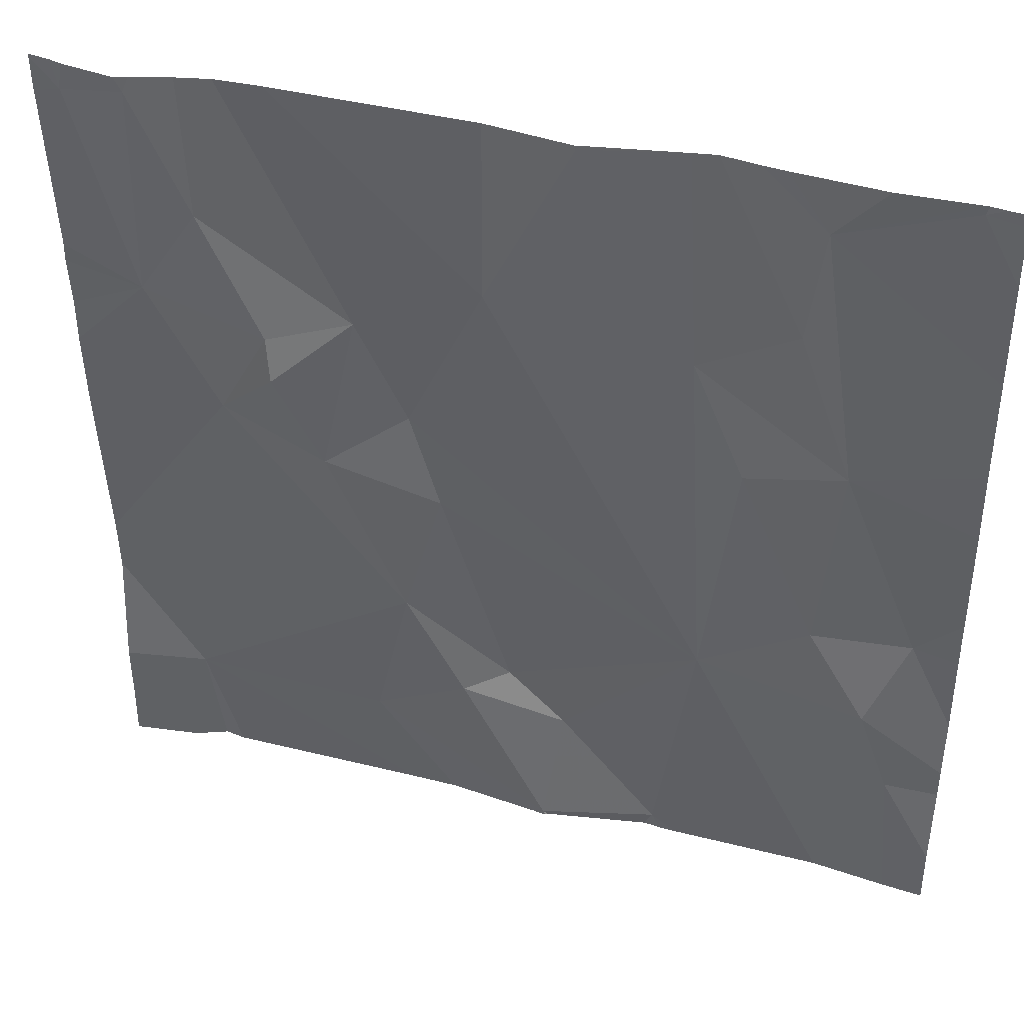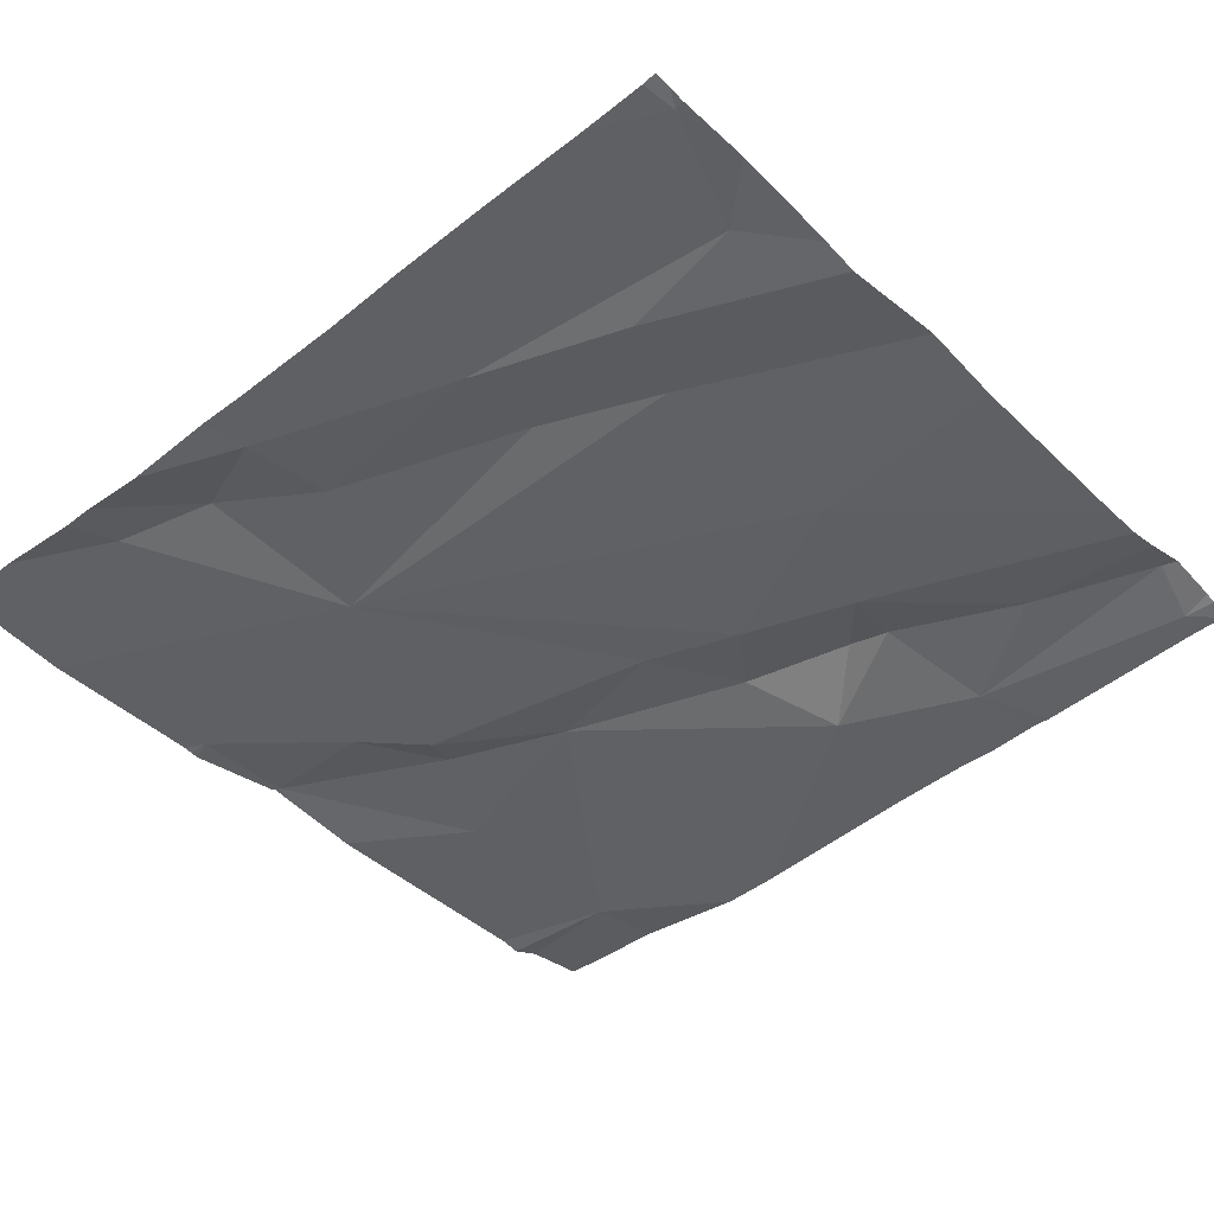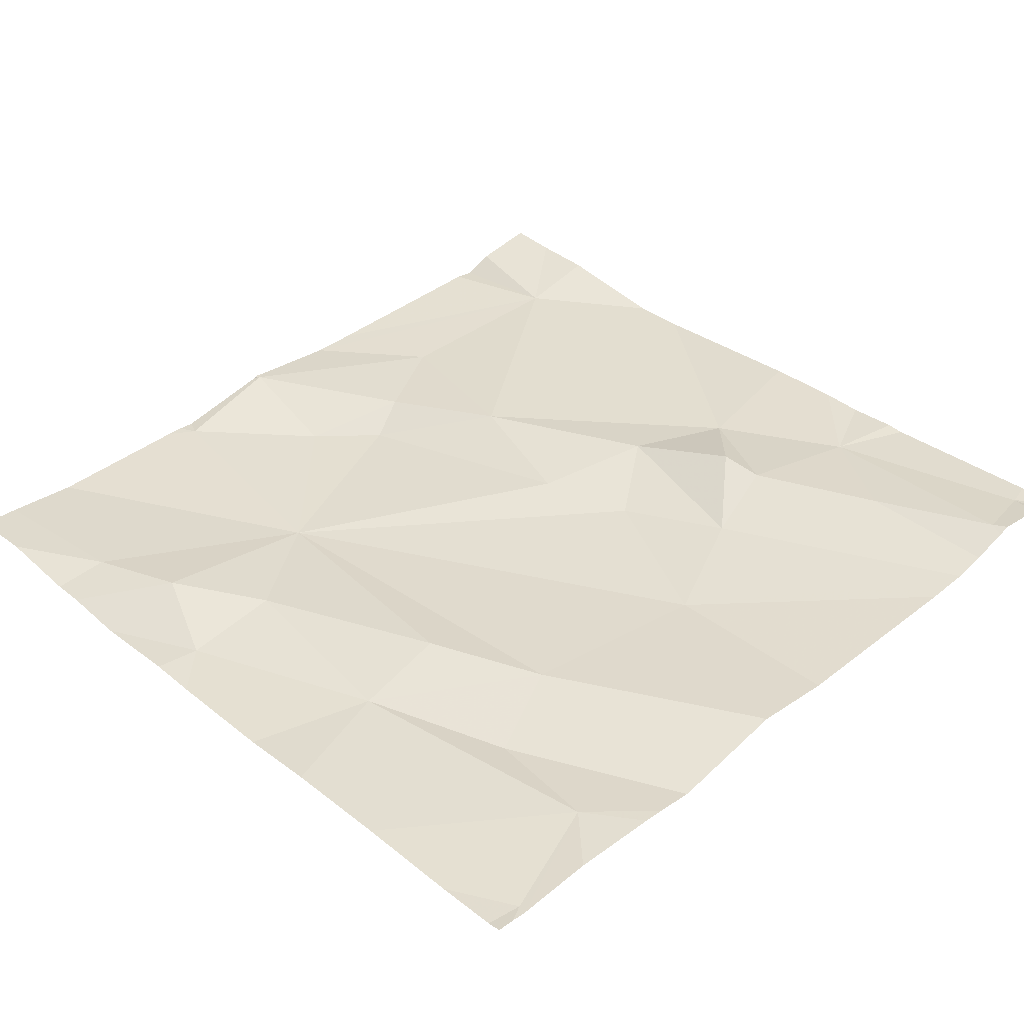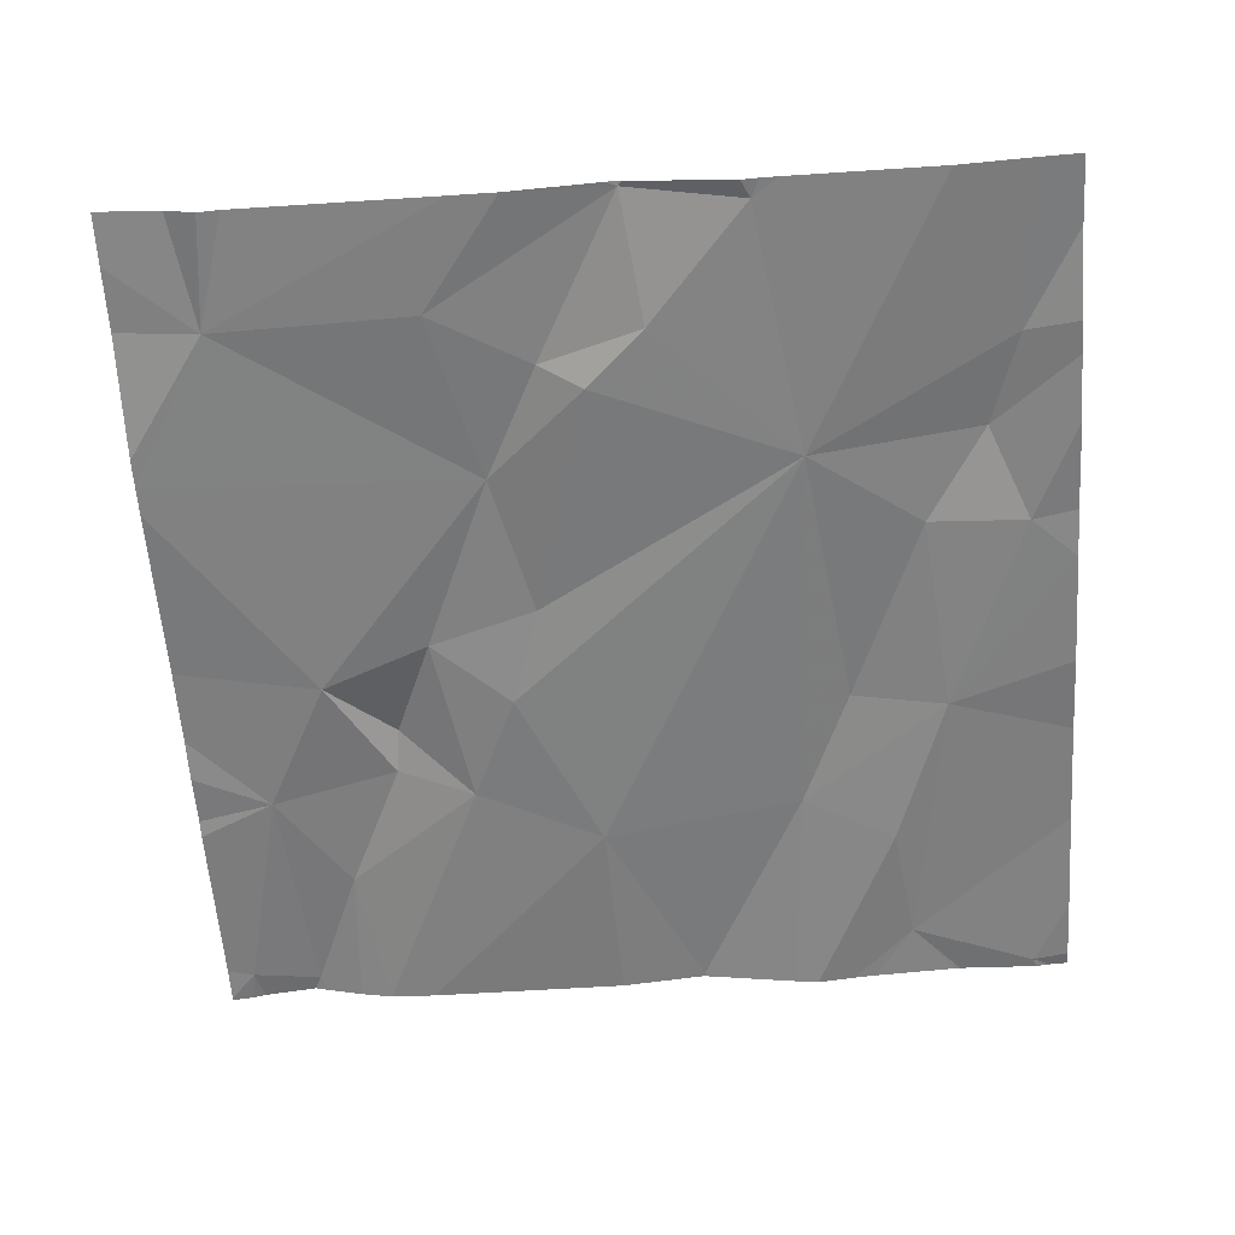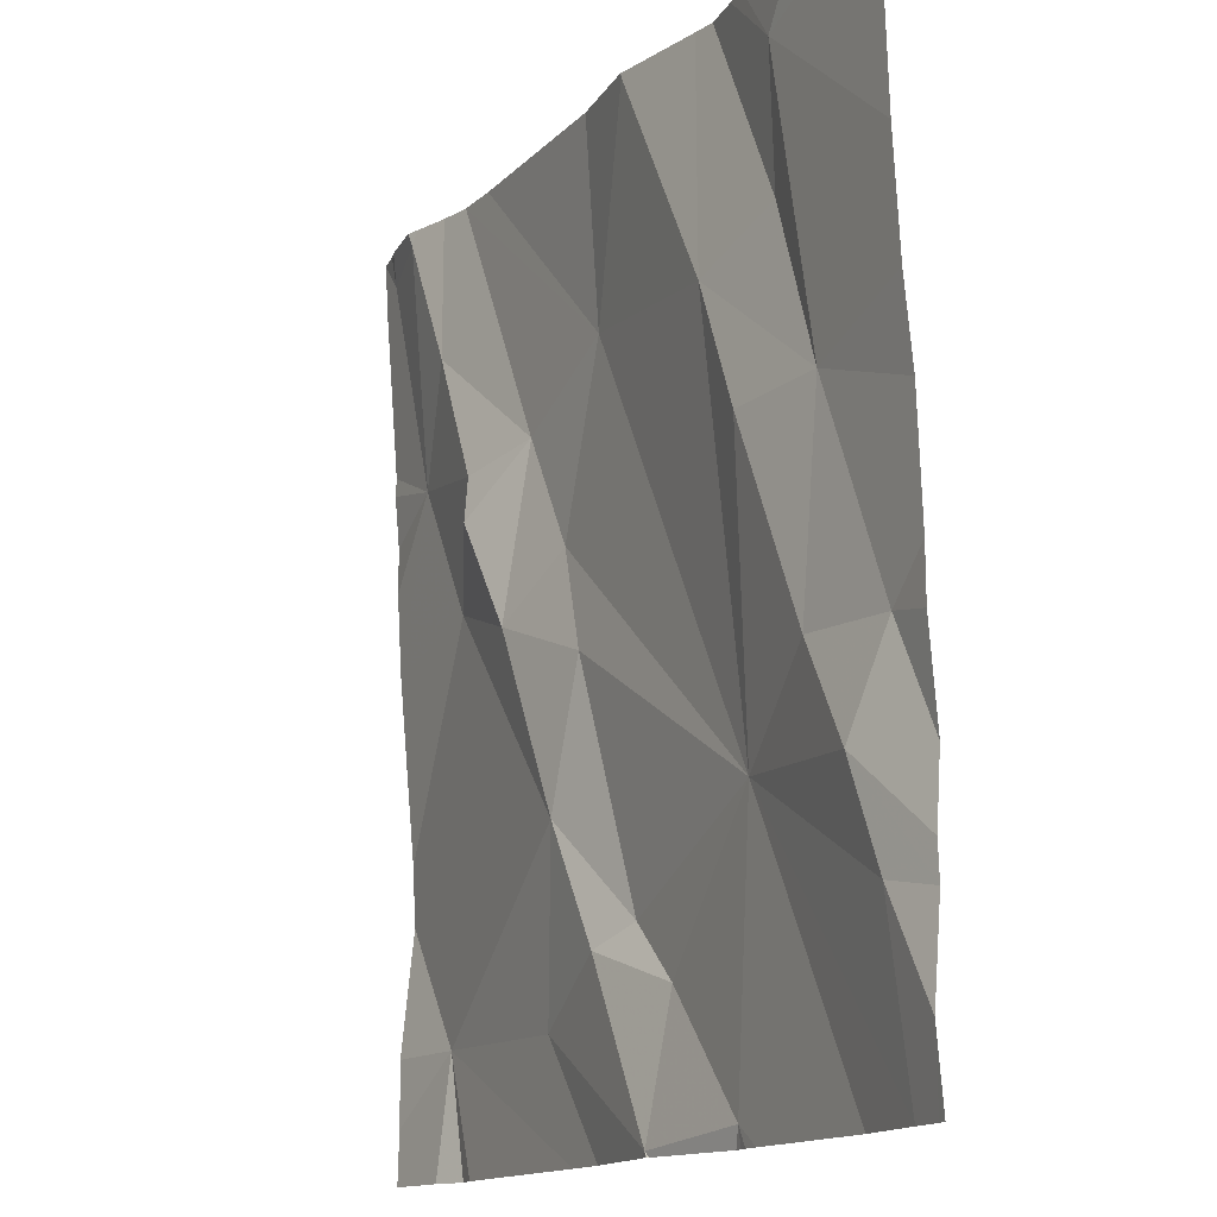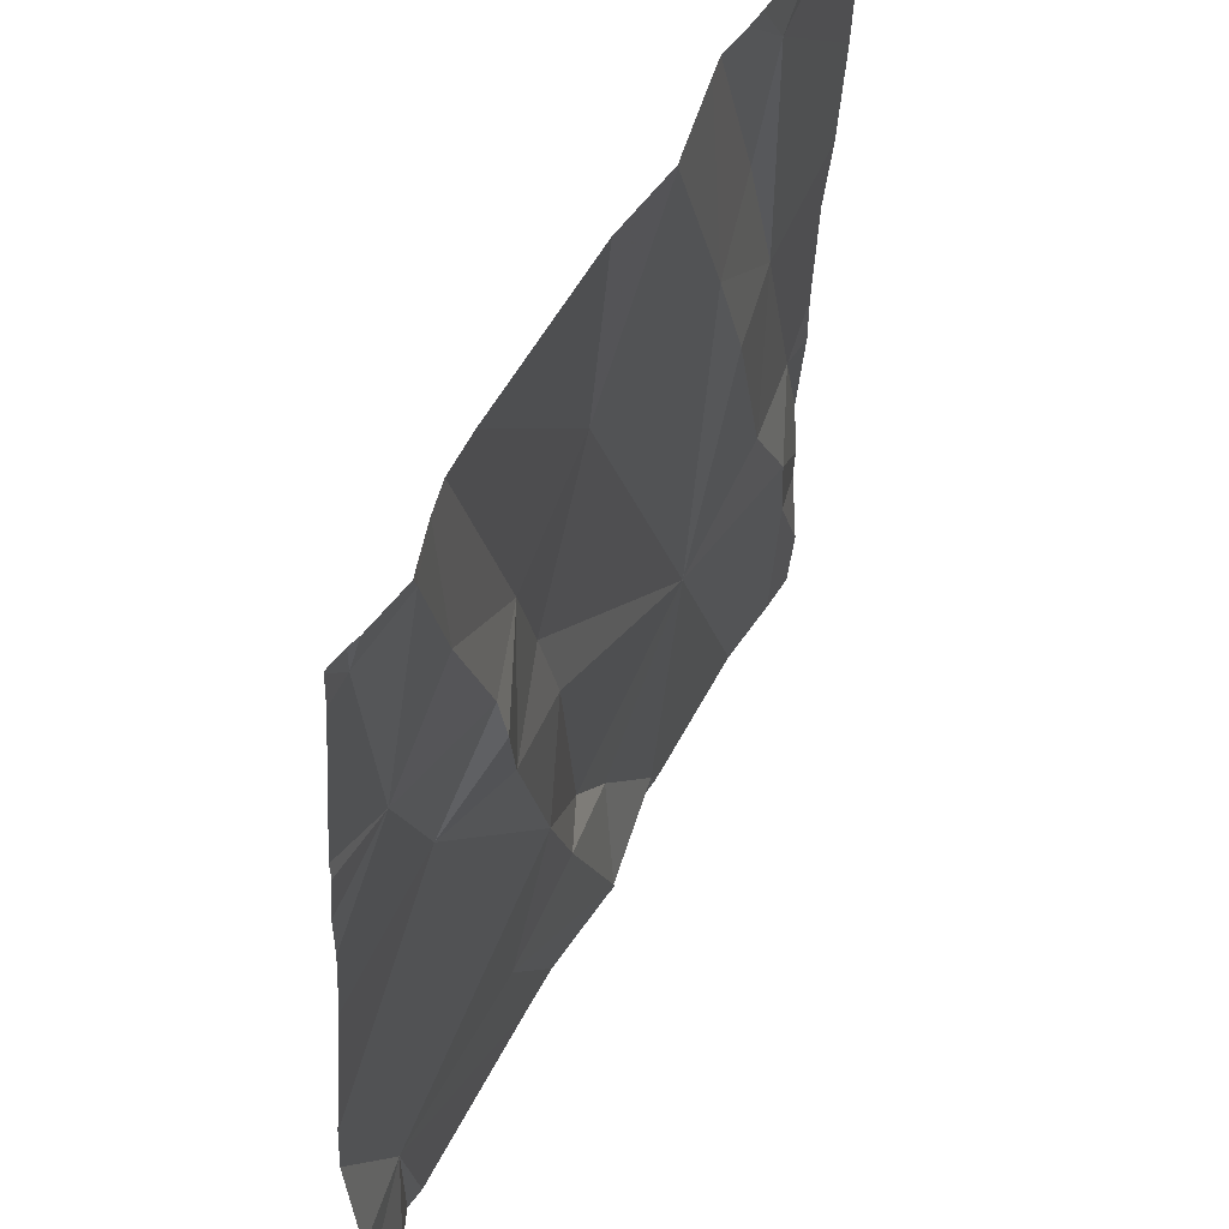
<metadata>
{"format":"obj","ext":"obj","renderer":"f3d","projection":"perspective","resolution":1024,"background":"white","views":[{"elev":41.3,"azim":17.7,"up":"+Y"},{"elev":-43.0,"azim":131.4,"up":"+Z"},{"elev":39.3,"azim":136.1,"up":"+Z"},{"elev":-62.8,"azim":4.0,"up":"+Z"},{"elev":-14.1,"azim":63.8,"up":"+Y"},{"elev":50.7,"azim":-63.4,"up":"+Y"}]}
</metadata>
<code>
v -124.8 273.4 501.1
v -124.8 273.2 501.1
v -124.9 273.7 501.1
v -125.1 272.8 501.1
v -125.6 272.8 501.1
v -124.7 273.7 501.1
v -124.9 273.5 501.1
v -125.5 273.3 501.1
v -125.6 273.5 501.1
v -125.4 273.4 501.1
v -125.3 273.5 501.1
v -125.4 273.3 501.1
v -125.3 273.3 501.1
v -125.3 273.2 501.1
v -124.9 273.2 501.1
v -125.5 272.8 501.1
v -125 273.5 501.1
v -125 273.1 501.1
v -124.7 272.8 501.1
v -124.9 273.4 501.1
v -125.2 273.5 501.1
v -125.1 273.7 501.1
v -124.7 273.4 501.1
v -125.6 273.7 501.2
v -125.4 273.4 501.1
v -125.5 273.6 501.1
v -125.1 272.8 501.1
v -125.1 272.8 501.1
v -125.6 273.7 501.1
v -125.2 272.8 501.1
v -125.3 272.8 501.1
v -125.3 273.1 501.1
v -125.2 273 501.1
v -125.1 272.8 501.1
v -125.3 272.9 501.1
v -125.5 273.7 501.1
v -124.8 273 501.1
v -124.8 273.1 501.1
v -125.1 272.9 501.1
v -125.2 273 501.1
v -125.6 272.9 501.1
v -125.5 273.7 501.1
v -124.9 273.7 501.1
v -125.6 273.7 501.2
v -125 272.8 501.1
v -125.2 273.7 501.1
v -125.1 273.7 501.1
v -125.5 273.7 501.1
v -125.1 273.7 501.1
v -125 273.7 501.1
v -124.7 273.6 501.1
v -125 273.7 501.1
v -124.7 273.7 501.1
v -124.7 273.5 501.1
v -124.7 273.3 501.1
v -124.7 273.2 501.1
v -125.7 273.3 501.1
v -125.7 273.4 501.1
v -125.7 273.1 501.1
v -125.7 272.8 501.1
v -125.1 273.7 501.1
v -125.7 273.1 501.1
v -125.7 273 501.1
v -125.7 272.9 501.1
v -125.7 273.7 501.1
v -125.7 273.5 501.1
v -125.7 273.5 501.1
v -125.7 273.7 501.1
v -125.7 273.4 501.1
v -124.7 273.2 501.1
v -124.7 272.9 501.1
v -124.7 272.9 501.1
v -124.9 273.7 501.1
v -124.7 273.1 501.1
v -124.7 273 501.1
v -125.6 272.8 501.1
v -125 272.8 501.1
v -125 272.8 501.1
v -125 272.8 501.1
v -125 272.8 501.1
v -124.8 272.8 501.1
v -125.3 272.8 501.1
v -125.6 272.8 501.1
v -125.7 272.8 501.1
v -124.7 272.8 501.1
v -124.7 272.8 501.1
v -125.4 273.7 501.1
v -124.7 273.7 501.1
v -125.6 273.7 501.1
v -125.6 273.7 501.1
v -124.7 273.7 501.1
v -124.8 273.7 501.1
v -124.8 273.7 501.1
v -125.7 273.7 501.1
v -125.7 273.7 501.1
v -124.7 273.7 501.1
v -124.7 273.7 501.1
f 1 2 56
f 2 1 15
f 46 22 61
f 57 9 58
f 9 26 24
f 37 38 18
f 6 3 54
f 78 45 77
f 7 3 43
f 17 7 50
f 26 11 42
f 21 18 17
f 9 8 25
f 11 25 10
f 11 10 12
f 21 11 13
f 8 12 10
f 13 11 12
f 12 14 13
f 13 14 18
f 1 20 15
f 89 29 44
f 32 12 8
f 1 7 17
f 20 17 18
f 38 2 15
f 18 15 20
f 17 22 21
f 77 45 27
f 24 29 9
f 10 25 8
f 42 21 87
f 3 7 1
f 26 25 11
f 76 41 60
f 29 24 44
f 54 1 23
f 88 6 96
f 32 33 40
f 34 35 31
f 32 35 33
f 34 39 33
f 33 35 34
f 87 21 46
f 48 24 36
f 74 38 75
f 38 15 18
f 40 33 39
f 19 37 18
f 76 60 83
f 45 34 27
f 18 39 45
f 44 24 48
f 18 45 80
f 38 37 71
f 20 1 17
f 36 26 42
f 32 8 59
f 40 39 18
f 18 14 40
f 39 34 45
f 42 11 21
f 41 32 62
f 41 35 32
f 14 12 32
f 19 18 81
f 49 22 52
f 31 41 82
f 21 13 18
f 24 26 36
f 9 25 26
f 22 17 52
f 14 32 40
f 9 29 65
f 70 2 74
f 27 34 4
f 23 1 55
f 57 8 9
f 4 34 28
f 53 6 51
f 58 9 69
f 59 8 57
f 28 34 30
f 51 6 54
f 60 41 64
f 47 22 49
f 62 32 59
f 54 3 1
f 63 41 62
f 3 6 91
f 64 41 63
f 5 41 76
f 65 29 68
f 66 9 65
f 67 9 66
f 52 17 50
f 55 1 56
f 68 29 90
f 56 2 70
f 69 9 67
f 96 53 97
f 71 37 72
f 16 41 5
f 50 7 43
f 72 37 19
f 30 34 31
f 74 2 38
f 31 35 41
f 75 38 71
f 79 45 78
f 43 3 73
f 61 22 47
f 80 45 79
f 81 18 80
f 82 41 16
f 46 21 22
f 83 60 84
f 73 3 93
f 85 72 19
f 86 72 85
f 90 29 89
f 91 6 88
f 92 3 91
f 93 3 92
f 94 68 90
f 95 68 94
f 96 6 53

</code>
